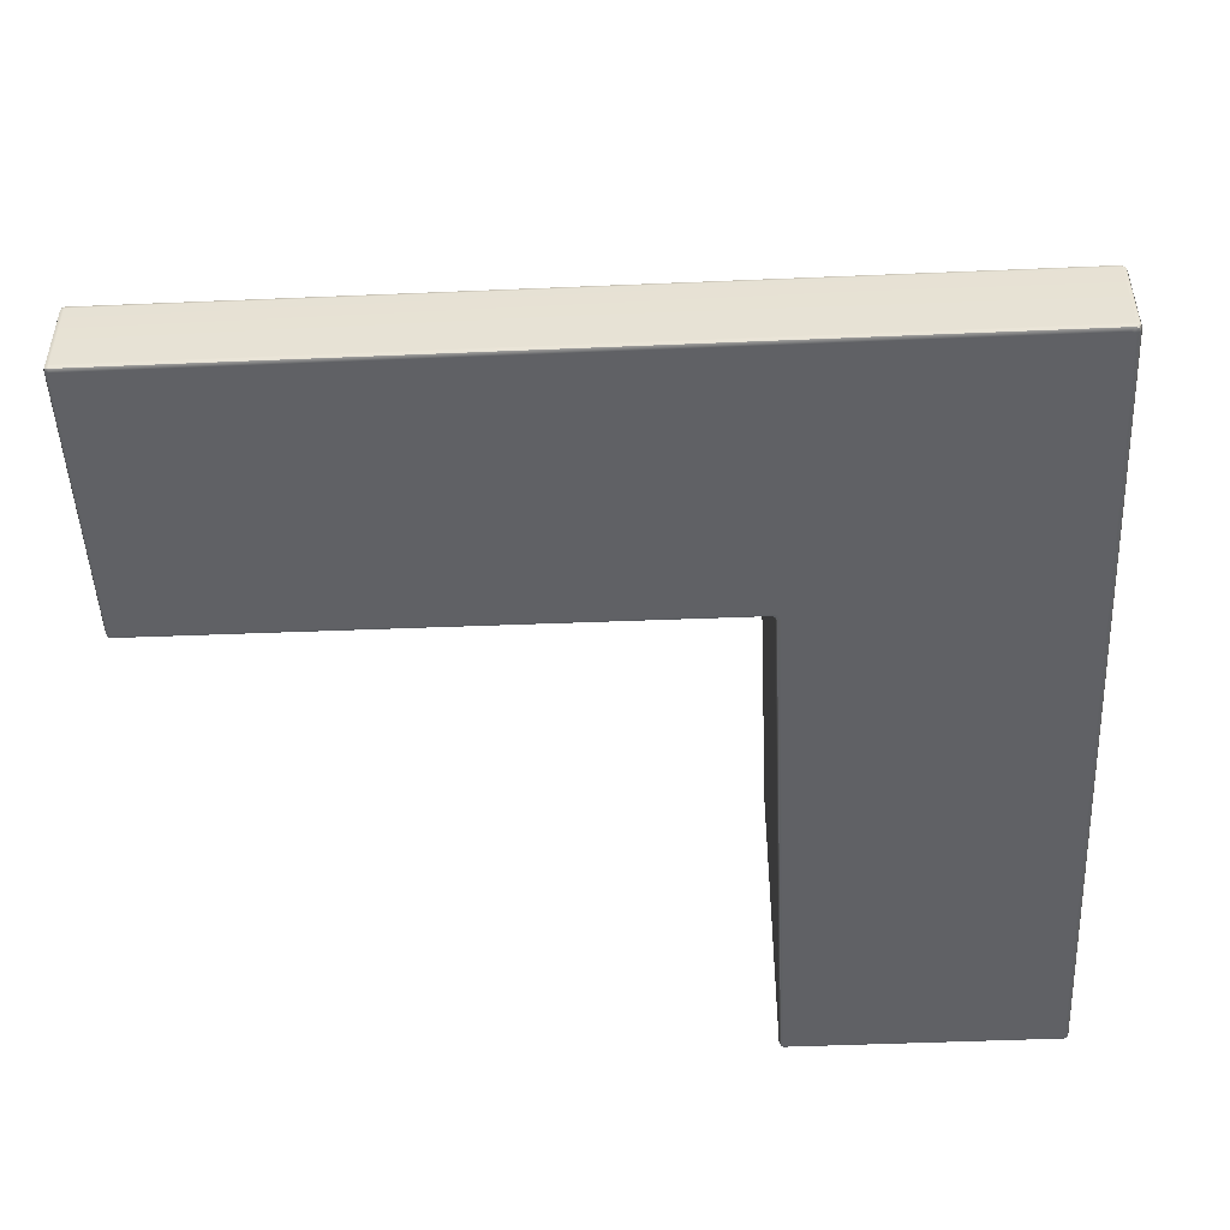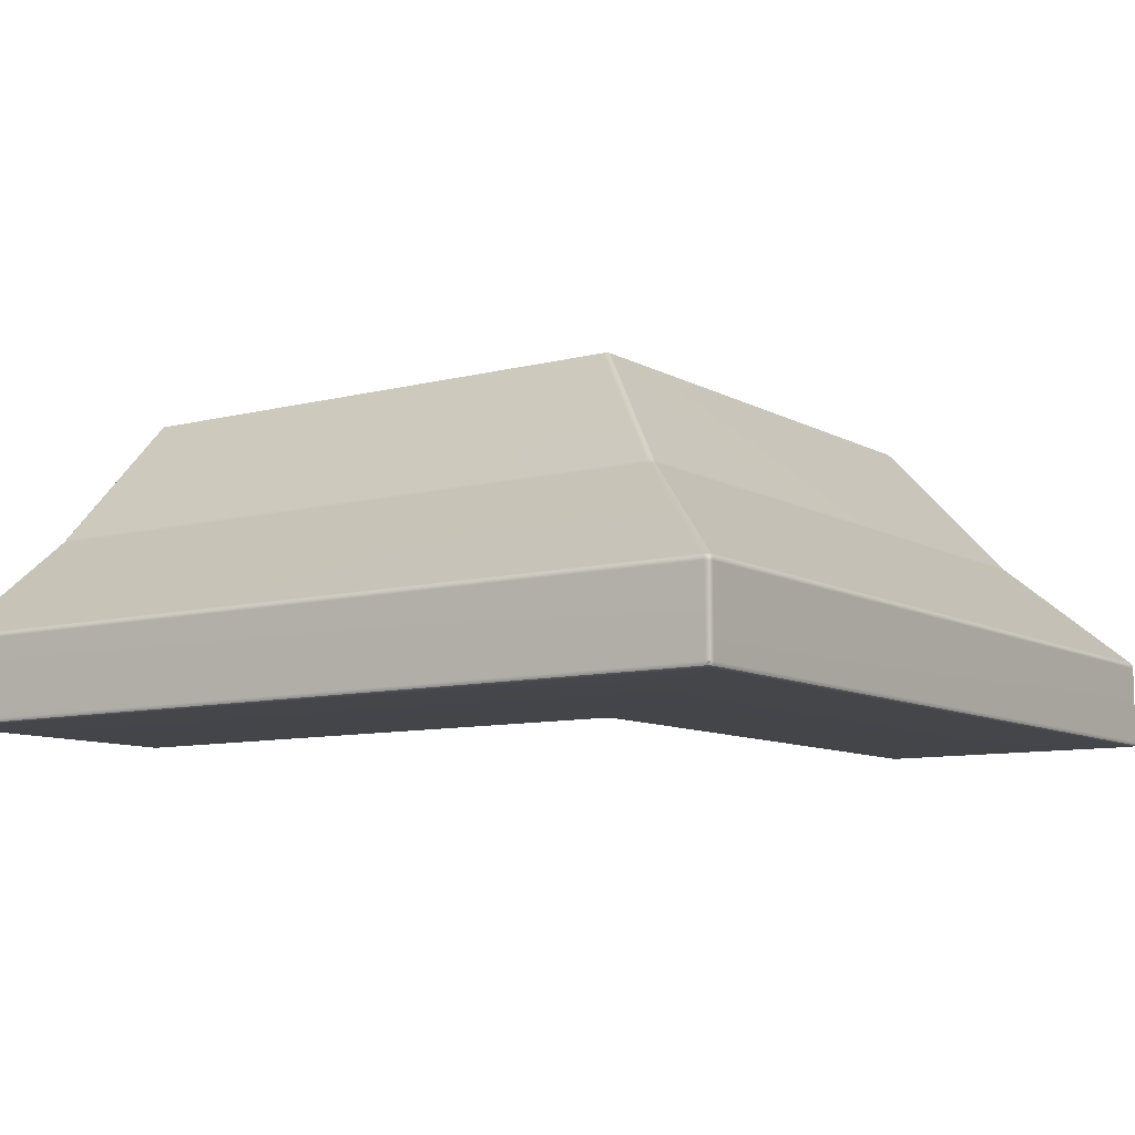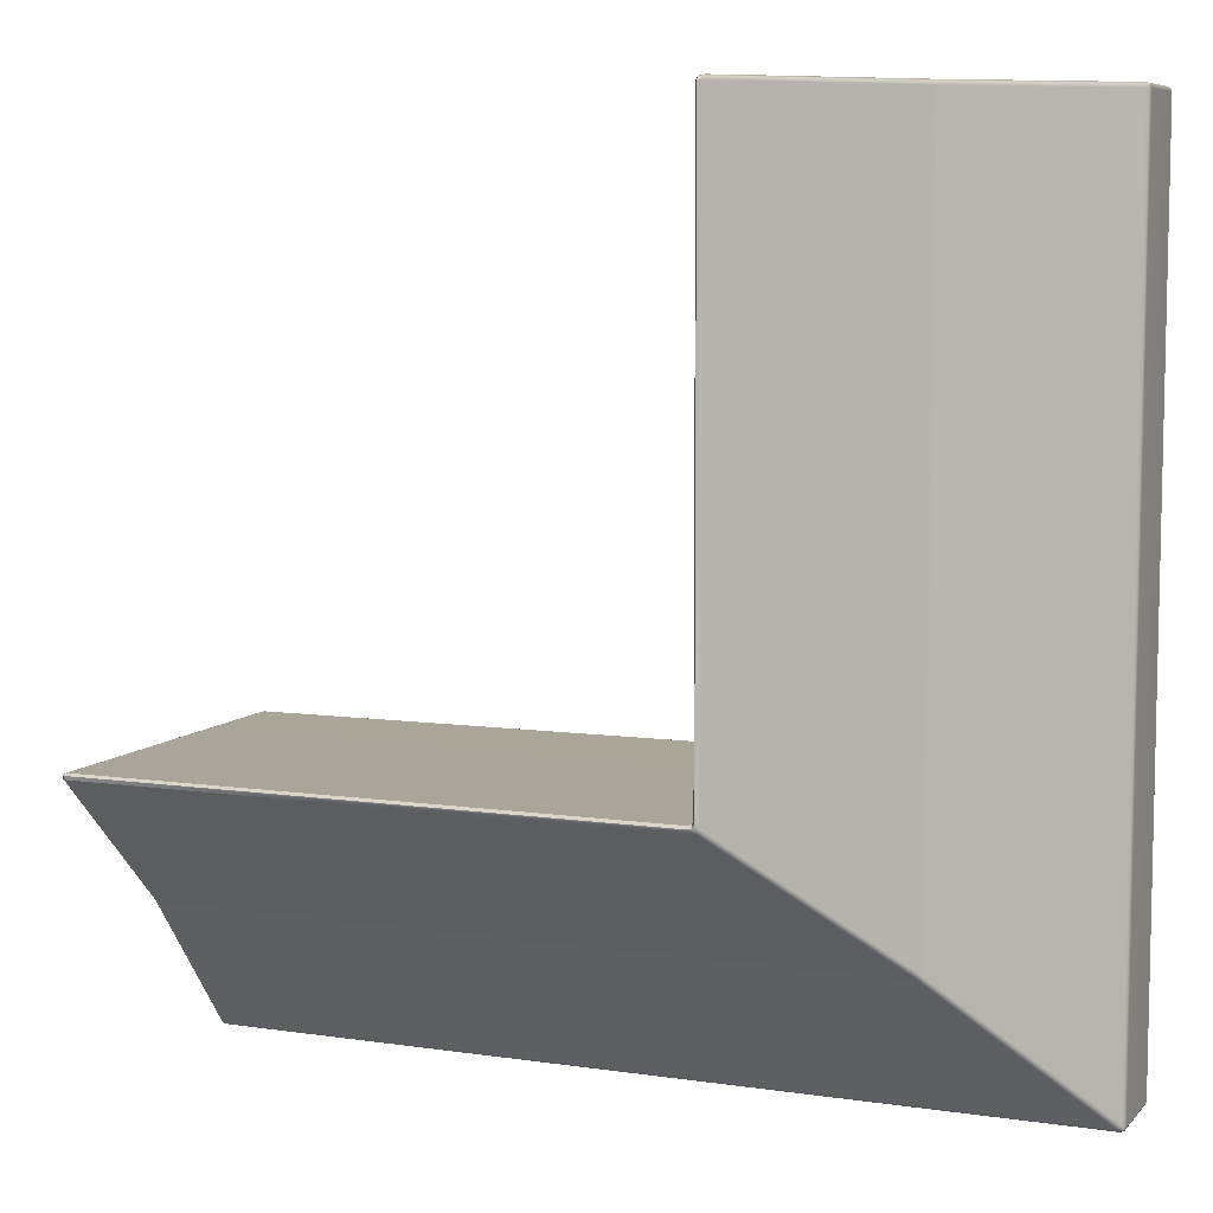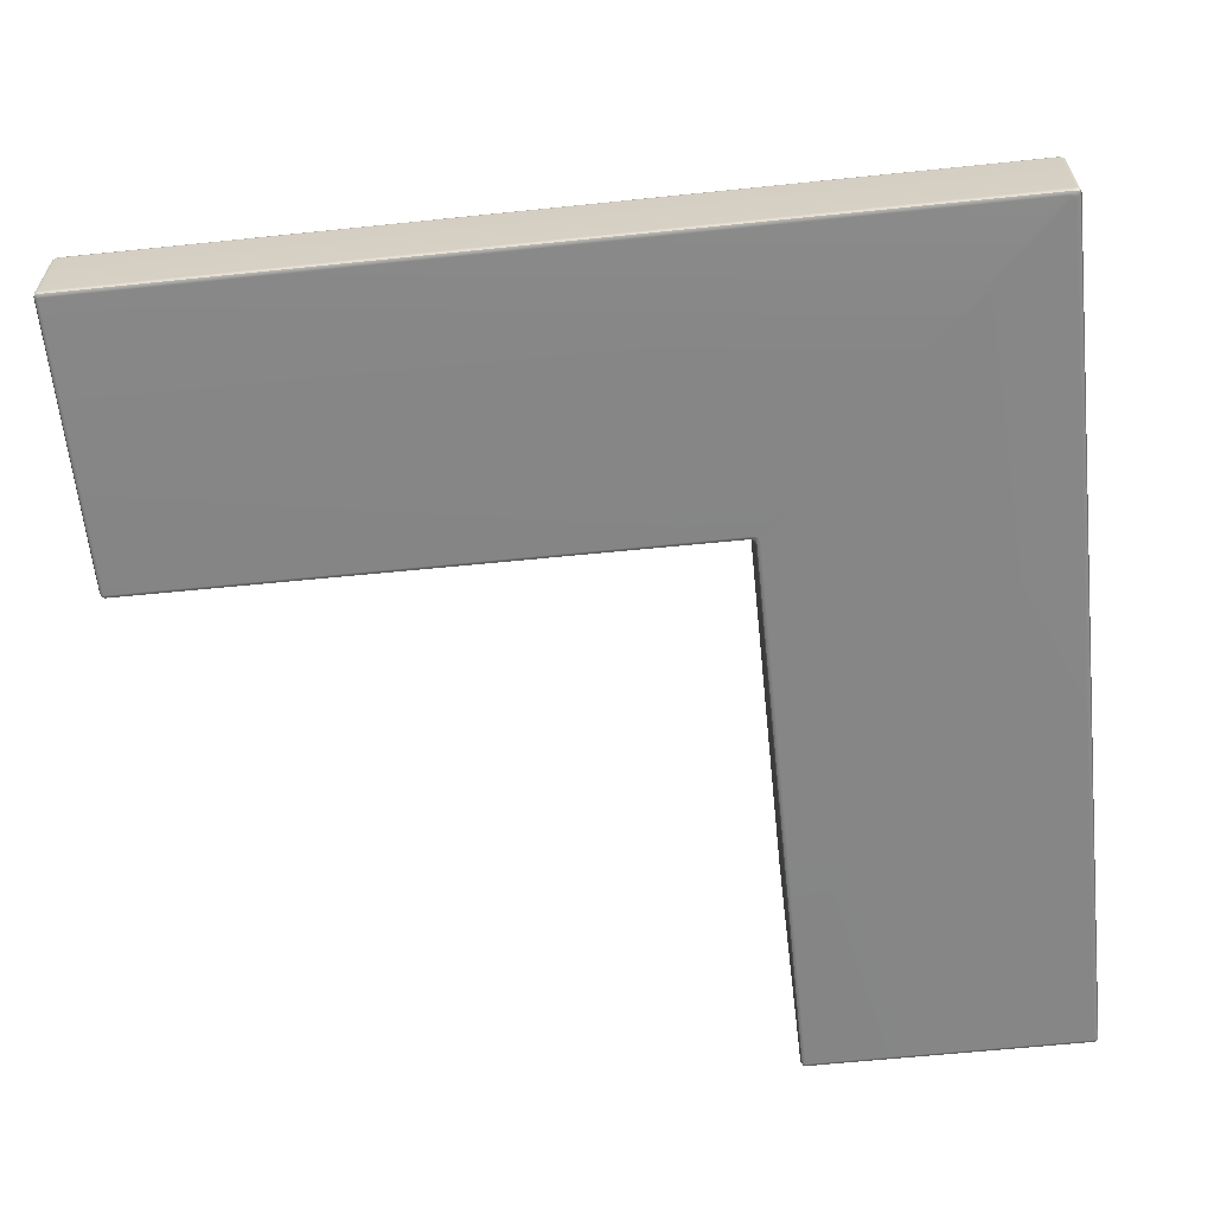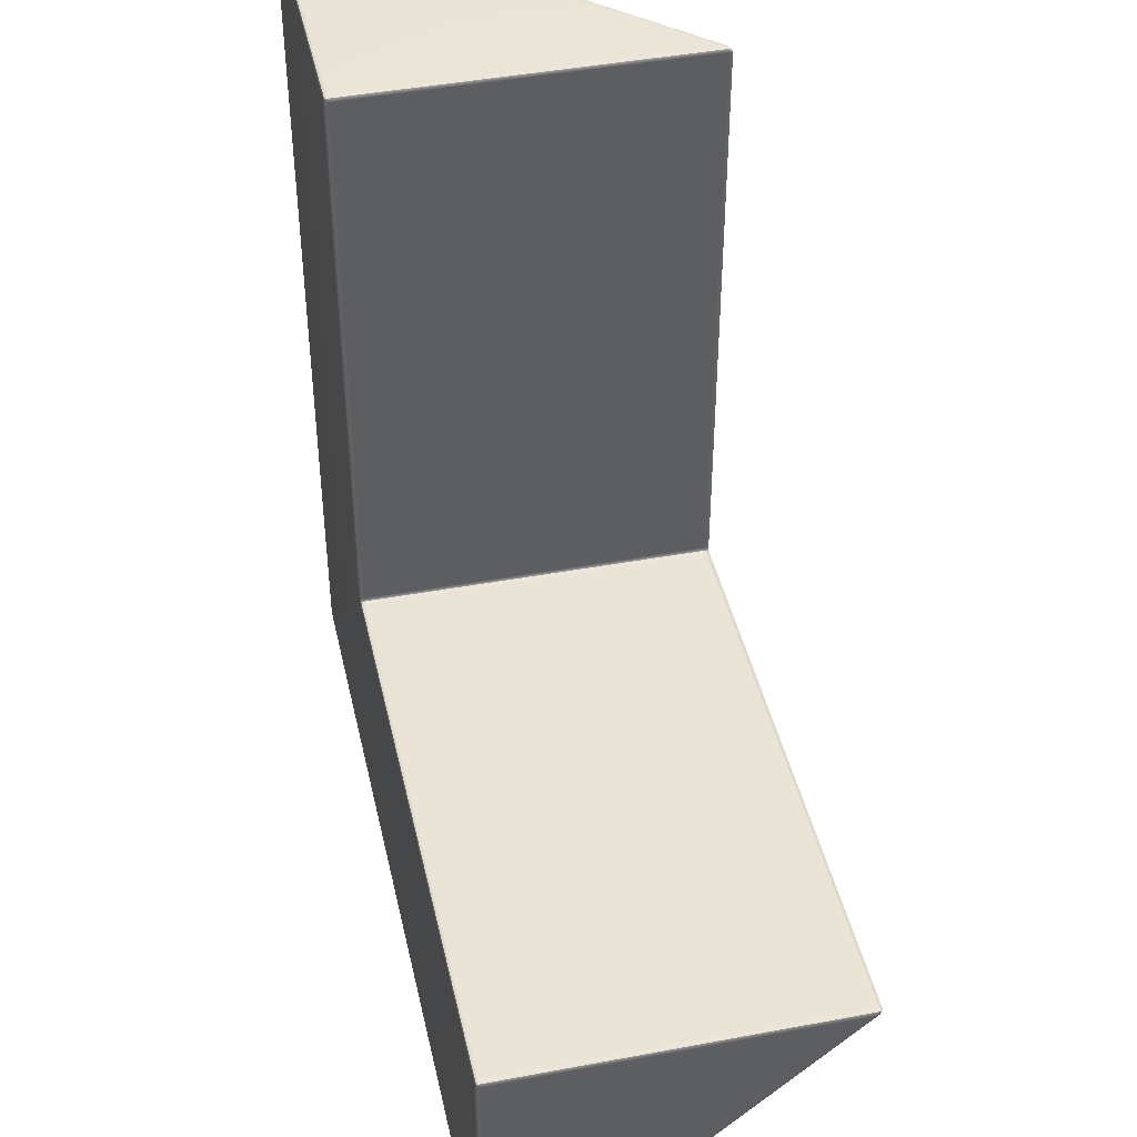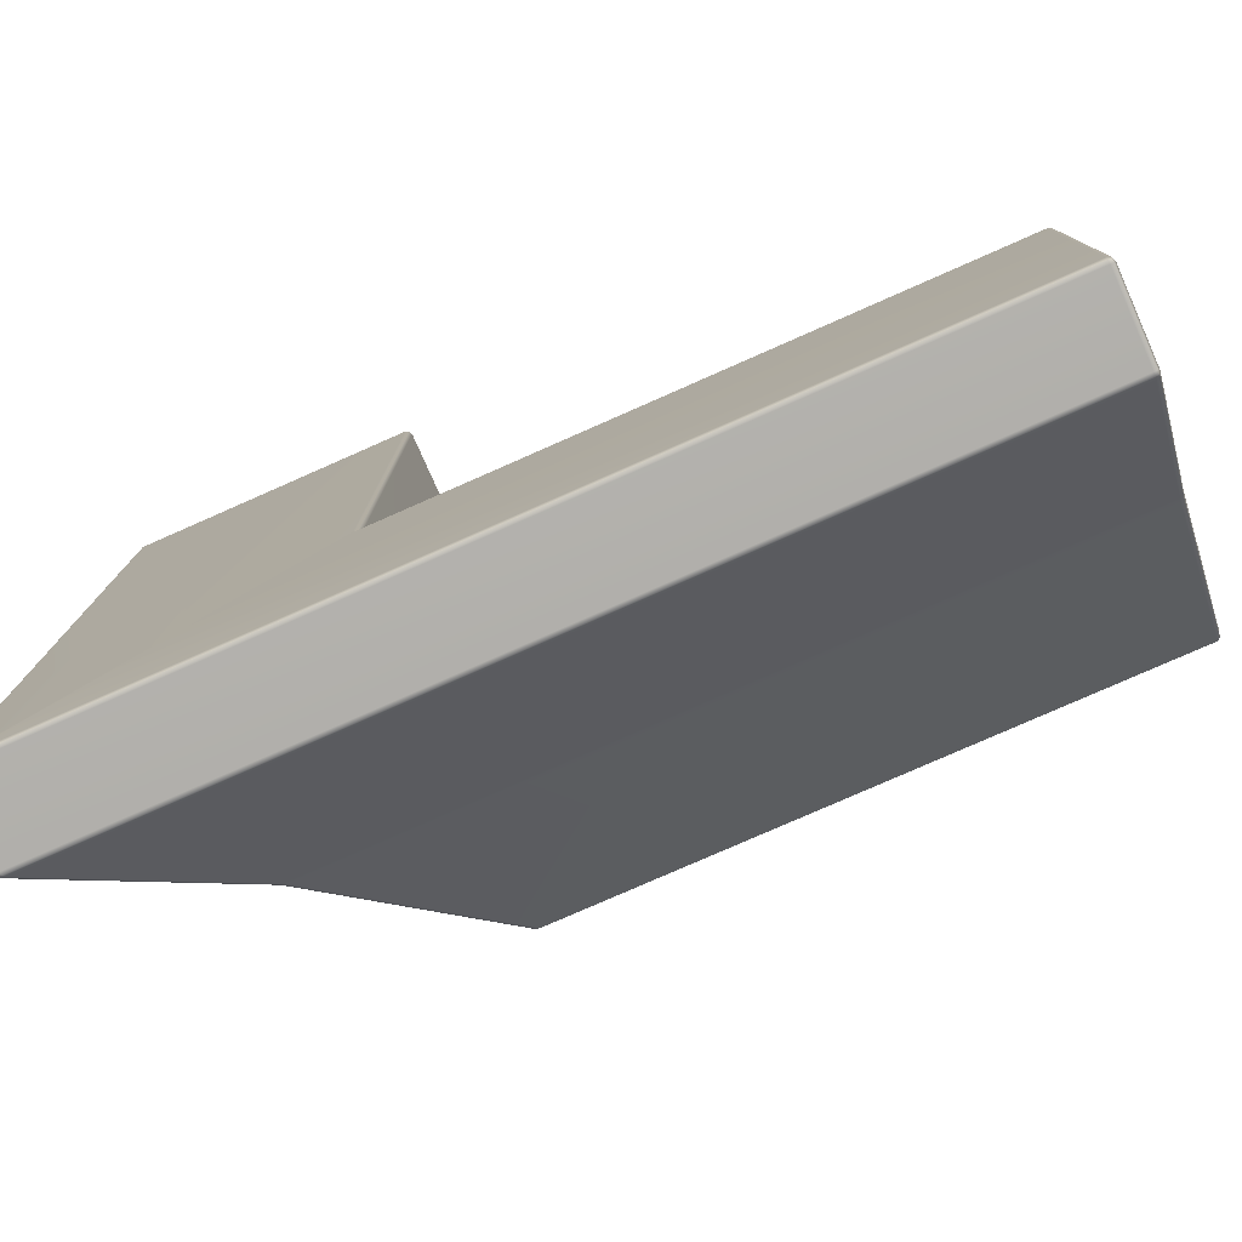
<metadata>
{"format":"obj","ext":"obj","renderer":"f3d","projection":"perspective","resolution":1024,"background":"white","views":[{"elev":-48.7,"azim":-177.3,"up":"+Y"},{"elev":-9.2,"azim":-145.3,"up":"+Y"},{"elev":7.6,"azim":-157.3,"up":"+Z"},{"elev":-62.1,"azim":-174.0,"up":"+Y"},{"elev":43.5,"azim":77.5,"up":"+Z"},{"elev":-78.6,"azim":23.8,"up":"+Z"}]}
</metadata>
<code>
g default
v 2.983 0.004923 -2.005
v 2.983 0 -2.017
v 2.995 0.004923 -2.017
v 3 0.01681 -2.017
v 2.995 0.01681 -2.005
v 2.983 0.01681 -2
v 2.983 0 -2.5
v 2.983 0 -2.512
v 2.995 0.004923 -2.512
v 3 0.01681 -2.512
v 3 0.01681 -2.5
v 3 0.01681 -2.488
v 2.995 0.004923 -2.488
v 2.983 0 -2.488
v 2.983 0.004923 -2.995
v 2.983 0.01681 -3
v 2.995 0.01681 -2.995
v 3 0.01681 -2.983
v 2.995 0.004923 -2.983
v 2.983 0 -2.983
v 2.985 1.208 -2.007
v 2.985 1.197 -2
v 2.996 1.191 -2.006
v 3 1.178 -2.019
v 2.996 1.197 -2.019
v 2.985 1.205 -2.02
v 2.983 0.7004 -2.5
v 2.983 0.7088 -2.492
v 2.995 0.7029 -2.49
v 3 0.6885 -2.488
v 3 0.6794 -2.498
v 3 0.6686 -2.512
v 2.995 0.6856 -2.511
v 2.983 0.6926 -2.509
v 2.983 0.2987 -2.997
v 2.983 0.3085 -2.989
v 2.995 0.3039 -2.987
v 3 0.2923 -2.984
v 2.995 0.2871 -2.995
v 2.983 0.2865 -3
v 0.9916 1.206 -1.991
v 0.9991 1.193 -1.983
v 1.004 1.193 -1.995
v 1.016 1.193 -2
v 1.009 1.206 -2.008
v 0.9941 1.203 -2.022
v 0.9823 1.203 -2.017
v 0.9774 1.203 -2.006
v 0.4992 0.7002 -2.484
v 0.5077 0.7086 -2.475
v 0.5126 0.7086 -2.487
v 0.5244 0.7086 -2.492
v 0.516 0.7002 -2.501
v 0.5071 0.6925 -2.51
v 0.4952 0.6925 -2.505
v 0.4902 0.6925 -2.493
v 0.002754 0.2987 -2.98
v 0.01049 0.3084 -2.972
v 0.01562 0.3085 -2.984
v 0.02799 0.3085 -2.989
v 0.01967 0.2987 -2.997
v 0.01652 0.287 -3
v 0.004839 0.287 -2.995
v -0 0.287 -2.983
v 0.004955 0.004823 -2.978
v -0 0.01647 -2.984
v 0.004725 0.0163 -2.995
v 0.01613 0.01613 -3
v 0.02146 0.004724 -2.995
v 0.03409 0 -2.983
v 0.02209 0 -2.978
v 0.01712 0 -2.966
v 0.5001 0 -2.48
v 0.4882 0 -2.492
v 0.4931 0 -2.504
v 0.505 0 -2.509
v 0.5168 0 -2.497
v 0.5286 0 -2.485
v 0.5169 0 -2.48
v 0.512 0 -2.468
v 0.9952 0.004876 -1.982
v 0.9832 1e-06 -1.994
v 0.9882 1e-06 -2.006
v 1 1e-06 -2.011
v 1.012 0.004881 -1.999
v 1.017 0.01665 -1.994
v 1.005 0.01664 -1.989
v 1 0.01663 -1.977
v 0.9928 1.208 -0.01492
v 0.9804 1.205 -0.01493
v 0.9806 1.197 -0.004373
v 0.9809 1.178 0
v 0.9944 1.191 -0.004376
v 1 1.197 -0.01494
v 0.4998 0.7004 -0.01689
v 0.4907 0.6926 -0.01676
v 0.4894 0.6855 -0.004865
v 0.4879 0.6683 0
v 0.5015 0.6791 0
v 0.5116 0.6884 0
v 0.5099 0.7029 -0.004953
v 0.5083 0.7088 -0.01709
v 0.005334 0.2872 -0.004824
v 0.01612 0.2923 0
v 0.0133 0.3038 -0.004824
v 0.01043 0.3083 -0.01703
v 0.002743 0.2987 -0.01703
v -0 0.2866 -0.01703
v 0.9951 0.004923 -0.01682
v 1 0.01681 -0.01681
v 0.9951 0.01681 -0.004923
v 0.9832 0.01681 0
v 0.9832 0.004923 -0.004923
v 0.9832 0 -0.01681
v 0.5 0 -0.01681
v 0.5119 0 -0.01681
v 0.5119 0.004923 -0.004923
v 0.5119 0.01681 0
v 0.5 0.01681 0
v 0.4881 0.01681 0
v 0.4881 0.004923 -0.004923
v 0.4881 0 -0.01681
v 0.004923 0.004923 -0.01681
v 0.01681 0 -0.01681
v 0.01682 0.004923 -0.004923
v 0.01681 0.01681 0
v 0.004923 0.01681 -0.004923
v -0 0.01681 -0.01681
v 2.993 0.007108 -2.007
v 2.995 0.004923 -2.5
v 2.993 0.007109 -2.993
v 2.994 1.202 -2.009
v 2.995 0.6946 -2.499
v 2.993 0.2972 -2.994
v 0.9966 1.206 -2.003
v 0.5041 0.7002 -2.496
v 0.007718 0.2987 -2.992
v 0.009805 0.004774 -2.99
v 0.505 0 -2.492
v 1 0.004879 -1.994
v 0.9908 1.202 -0.006292
v 0.501 0.6946 -0.00493
v 0.005791 0.2972 -0.007026
v 0.9929 0.007108 -0.00711
v 0.5 0.004923 -0.004923
v 0.007106 0.007108 -0.007108
g InsideCorner_HP
f 2 1 85 84
f 1 6 86 85
f 4 3 13 12
f 3 2 14 13
f 6 5 23 22
f 5 4 24 23
f 8 7 77 76
f 7 14 78 77
f 10 9 19 18
f 9 8 20 19
f 12 11 31 30
f 11 10 32 31
f 16 15 69 68
f 15 20 70 69
f 18 17 39 38
f 17 16 40 39
f 22 21 45 44
f 21 26 46 45
f 26 25 29 28
f 25 24 30 29
f 28 27 53 52
f 27 34 54 53
f 34 33 37 36
f 33 32 38 37
f 36 35 61 60
f 35 40 62 61
f 42 41 89 94
f 41 48 90 89
f 44 43 87 86
f 43 42 88 87
f 48 47 51 50
f 47 46 52 51
f 50 49 95 102
f 49 56 96 95
f 56 55 59 58
f 55 54 60 59
f 58 57 107 106
f 57 64 108 107
f 64 63 67 66
f 63 62 68 67
f 66 65 123 128
f 65 72 124 123
f 72 71 75 74
f 71 70 76 75
f 74 73 115 122
f 73 80 116 115
f 80 79 83 82
f 79 78 84 83
f 82 81 109 114
f 81 88 110 109
f 92 91 101 100
f 91 90 102 101
f 94 93 111 110
f 93 92 112 111
f 98 97 105 104
f 97 96 106 105
f 100 99 119 118
f 99 98 120 119
f 104 103 127 126
f 103 108 128 127
f 114 113 117 116
f 113 112 118 117
f 122 121 125 124
f 121 120 126 125
f 4 12 30 24
f 10 18 38 32
f 16 68 62 40
f 26 28 52 46
f 34 36 60 54
f 76 70 20 8
f 84 78 14 2
f 22 44 86 6
f 48 50 102 90
f 56 58 106 96
f 92 100 118 112
f 98 104 126 120
f 114 116 80 82
f 122 124 72 74
f 66 128 108 64
f 88 42 94 110
f 5 6 1 129
f 1 2 3 129
f 3 4 5 129
f 13 14 7 130
f 7 8 9 130
f 9 10 11 130
f 11 12 13 130
f 19 20 15 131
f 15 16 17 131
f 17 18 19 131
f 25 26 21 132
f 21 22 23 132
f 23 24 25 132
f 33 34 27 133
f 27 28 29 133
f 29 30 31 133
f 31 32 33 133
f 39 40 35 134
f 35 36 37 134
f 37 38 39 134
f 47 48 41 135
f 41 42 43 135
f 43 44 45 135
f 45 46 47 135
f 55 56 49 136
f 49 50 51 136
f 51 52 53 136
f 53 54 55 136
f 63 64 57 137
f 57 58 59 137
f 59 60 61 137
f 61 62 63 137
f 71 72 65 138
f 65 66 67 138
f 67 68 69 138
f 69 70 71 138
f 79 80 73 139
f 73 74 75 139
f 75 76 77 139
f 77 78 79 139
f 87 88 81 140
f 81 82 83 140
f 83 84 85 140
f 85 86 87 140
f 93 94 89 141
f 89 90 91 141
f 91 92 93 141
f 101 102 95 142
f 95 96 97 142
f 97 98 99 142
f 99 100 101 142
f 107 108 103 143
f 103 104 105 143
f 105 106 107 143
f 113 114 109 144
f 109 110 111 144
f 111 112 113 144
f 121 122 115 145
f 115 116 117 145
f 117 118 119 145
f 119 120 121 145
f 127 128 123 146
f 123 124 125 146
f 125 126 127 146

</code>
